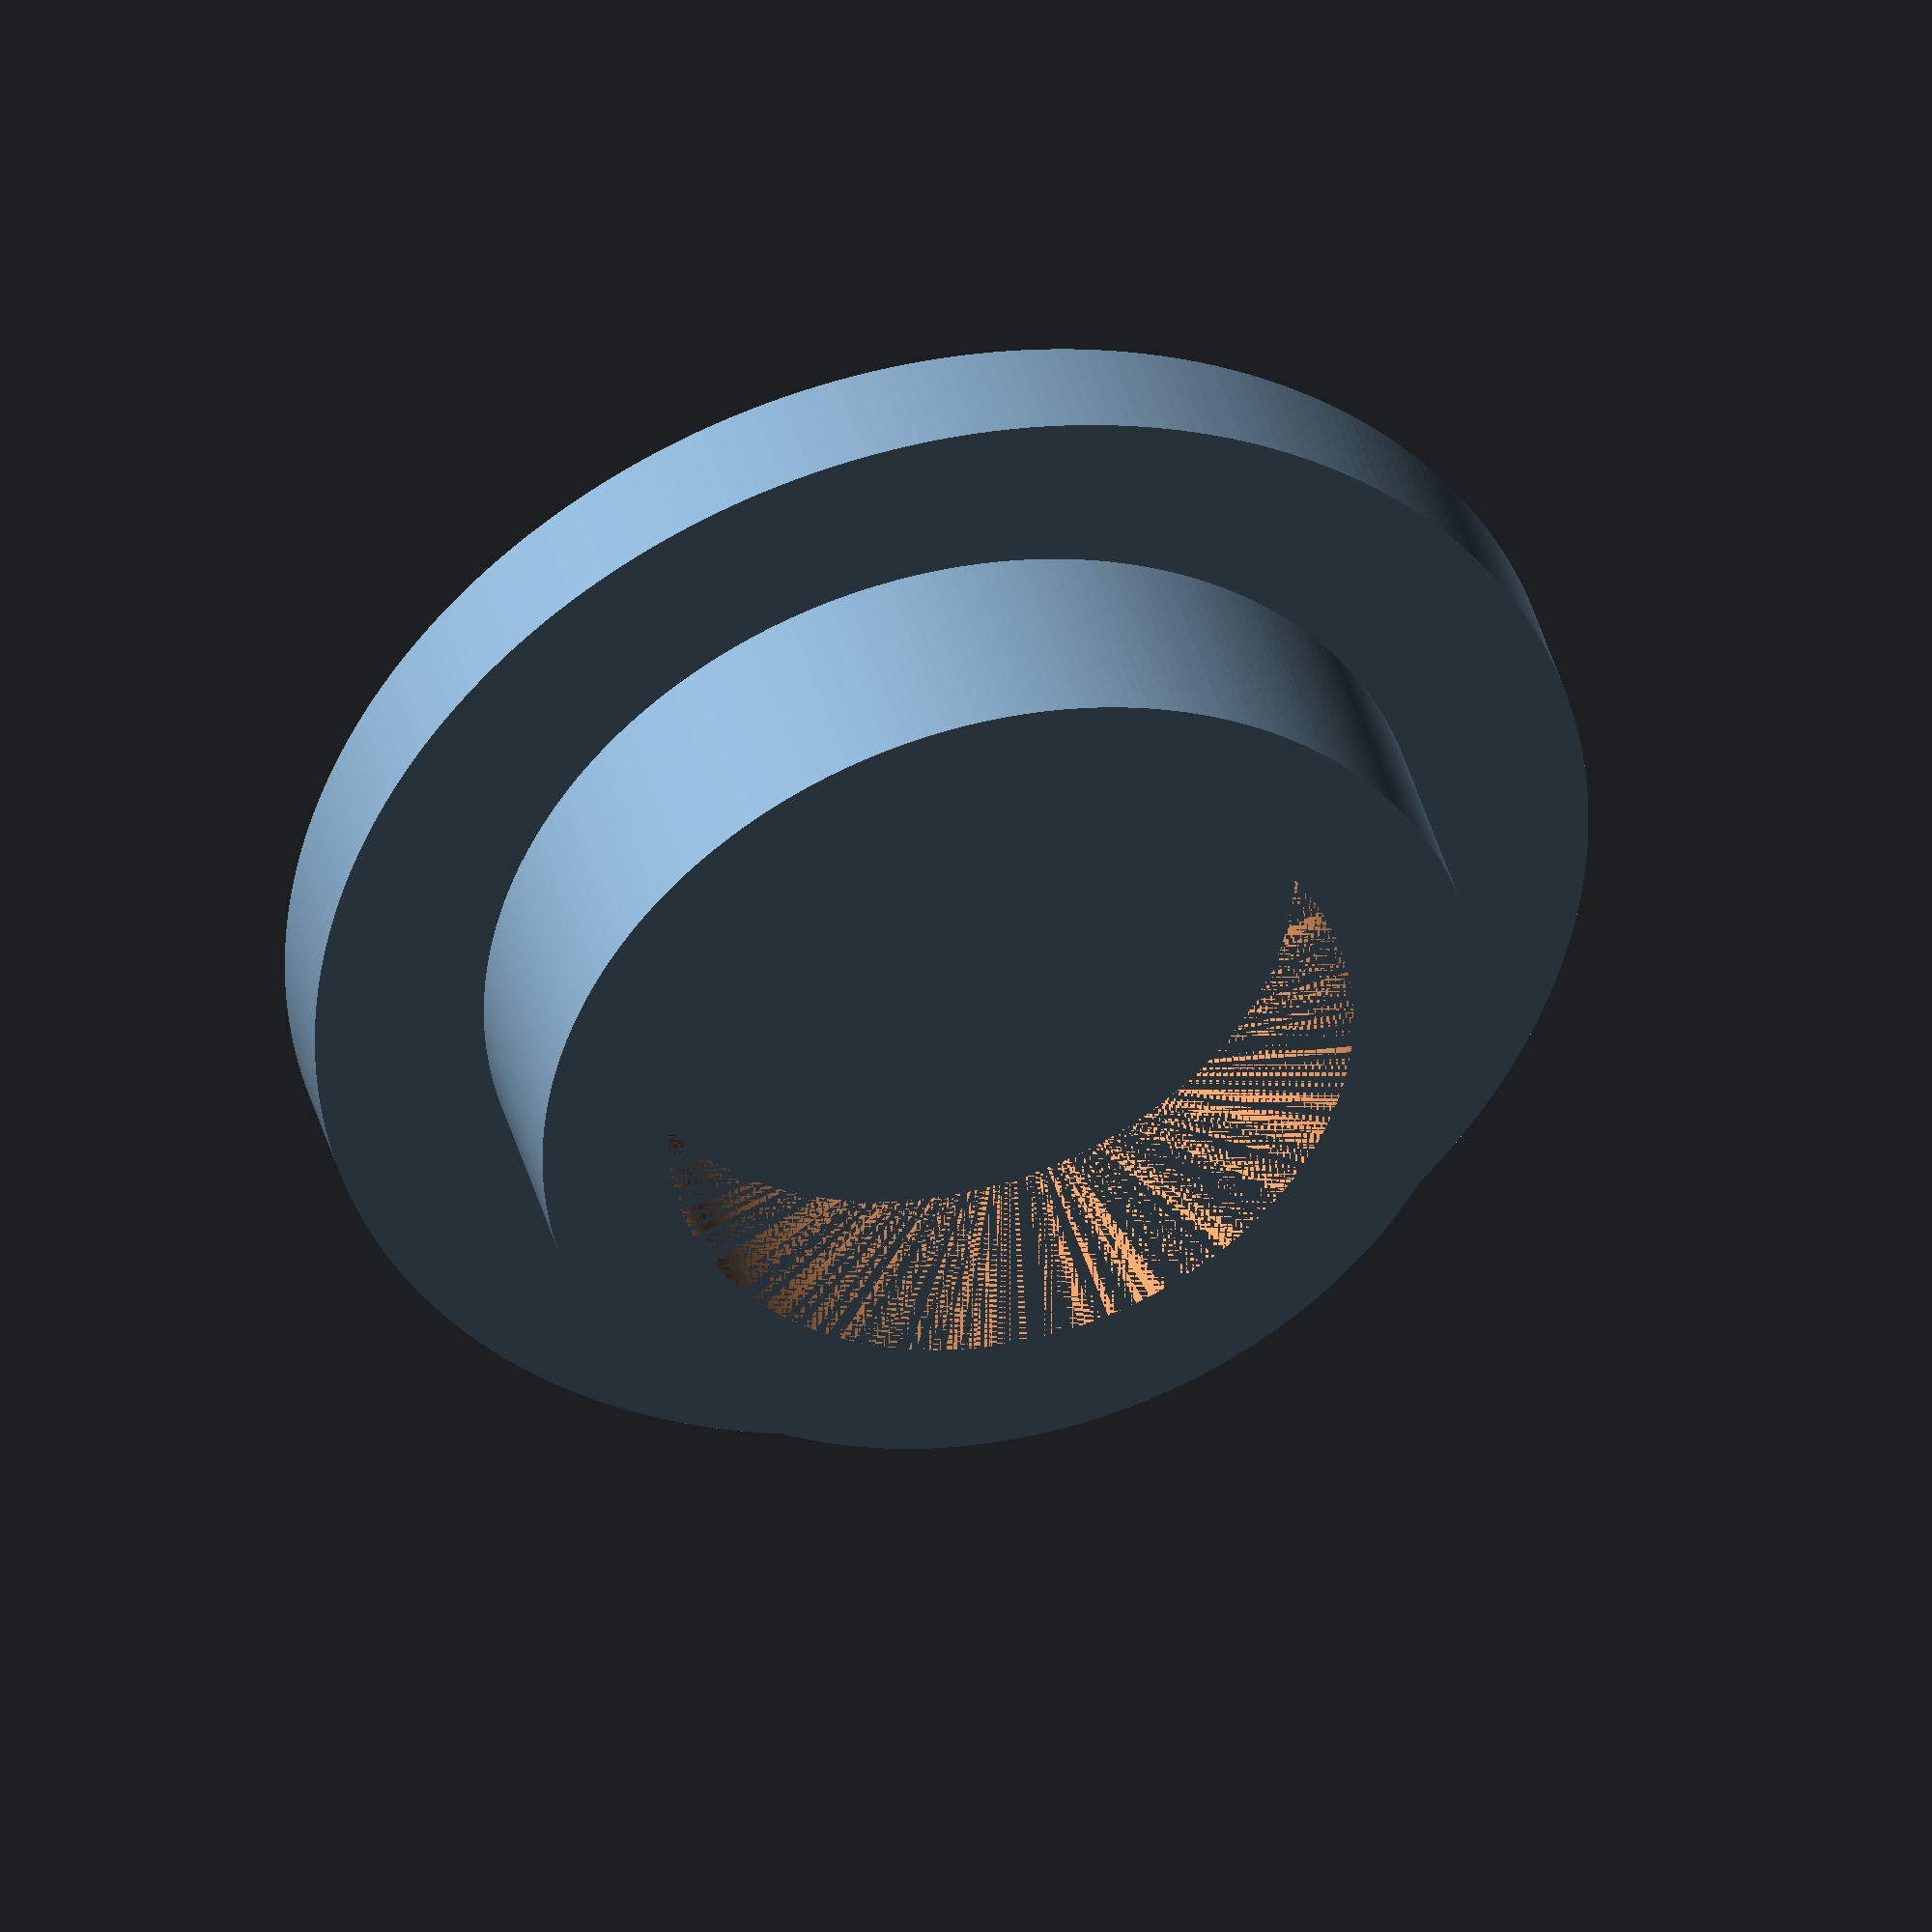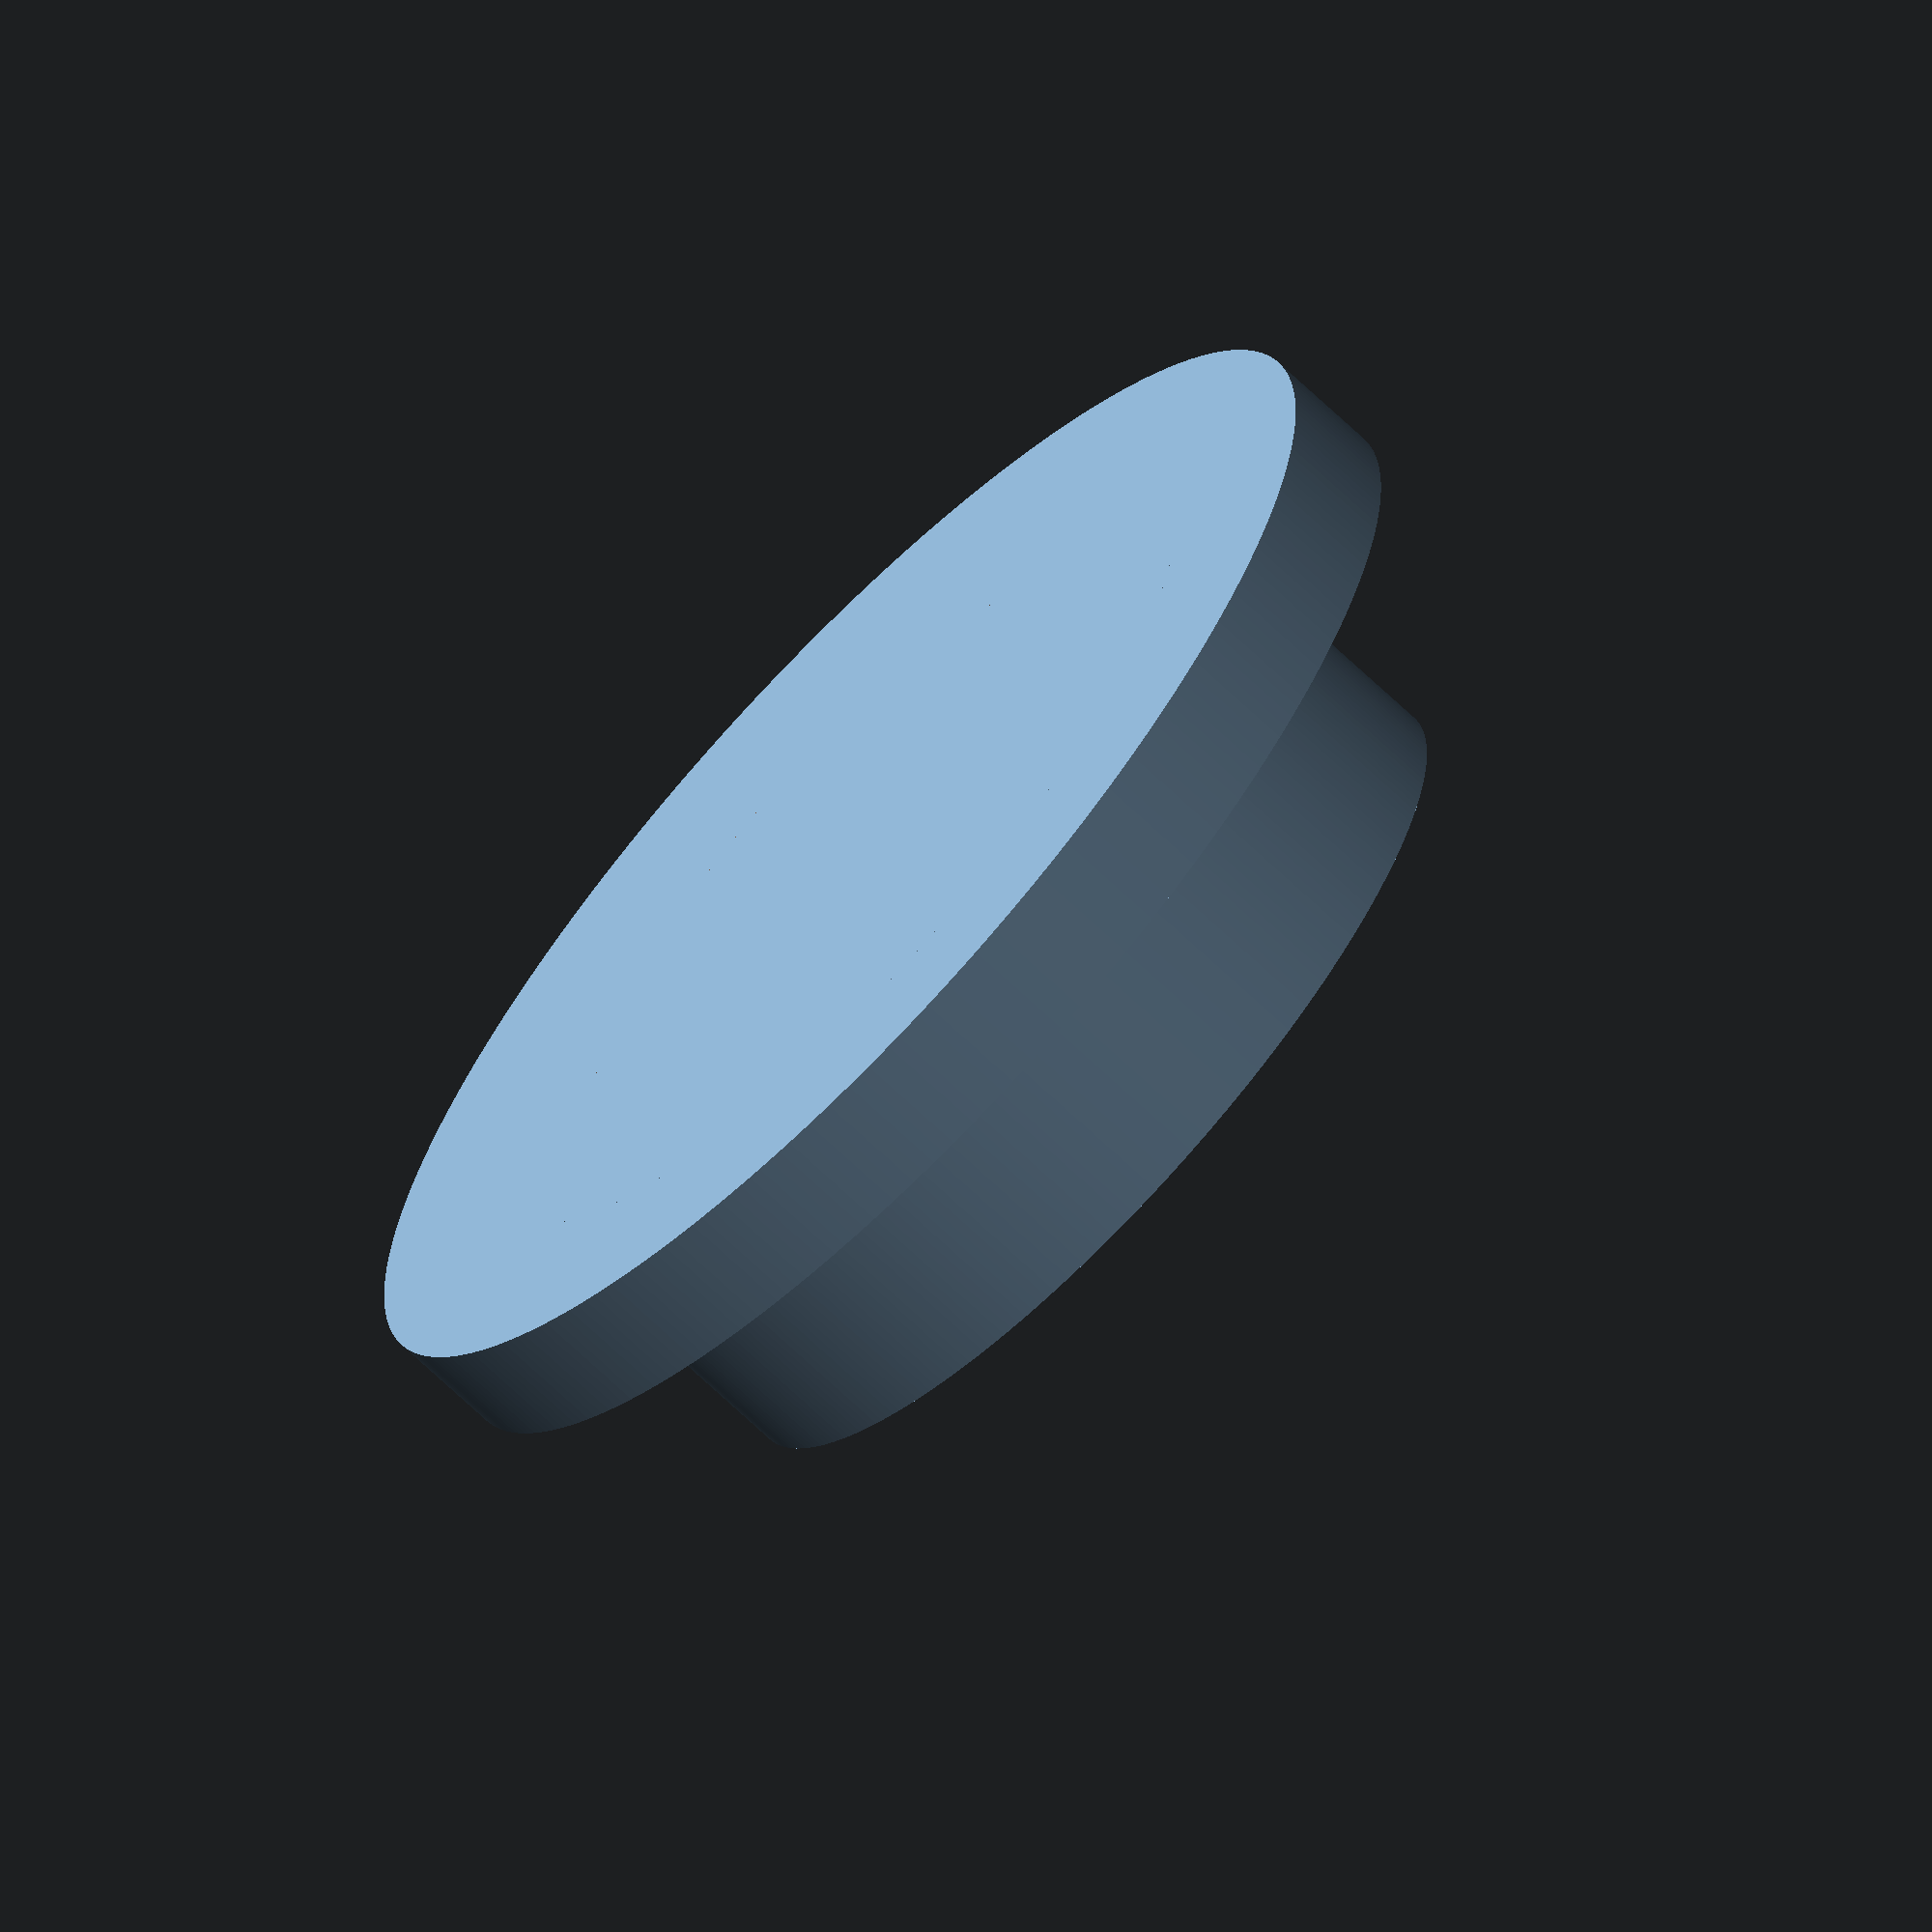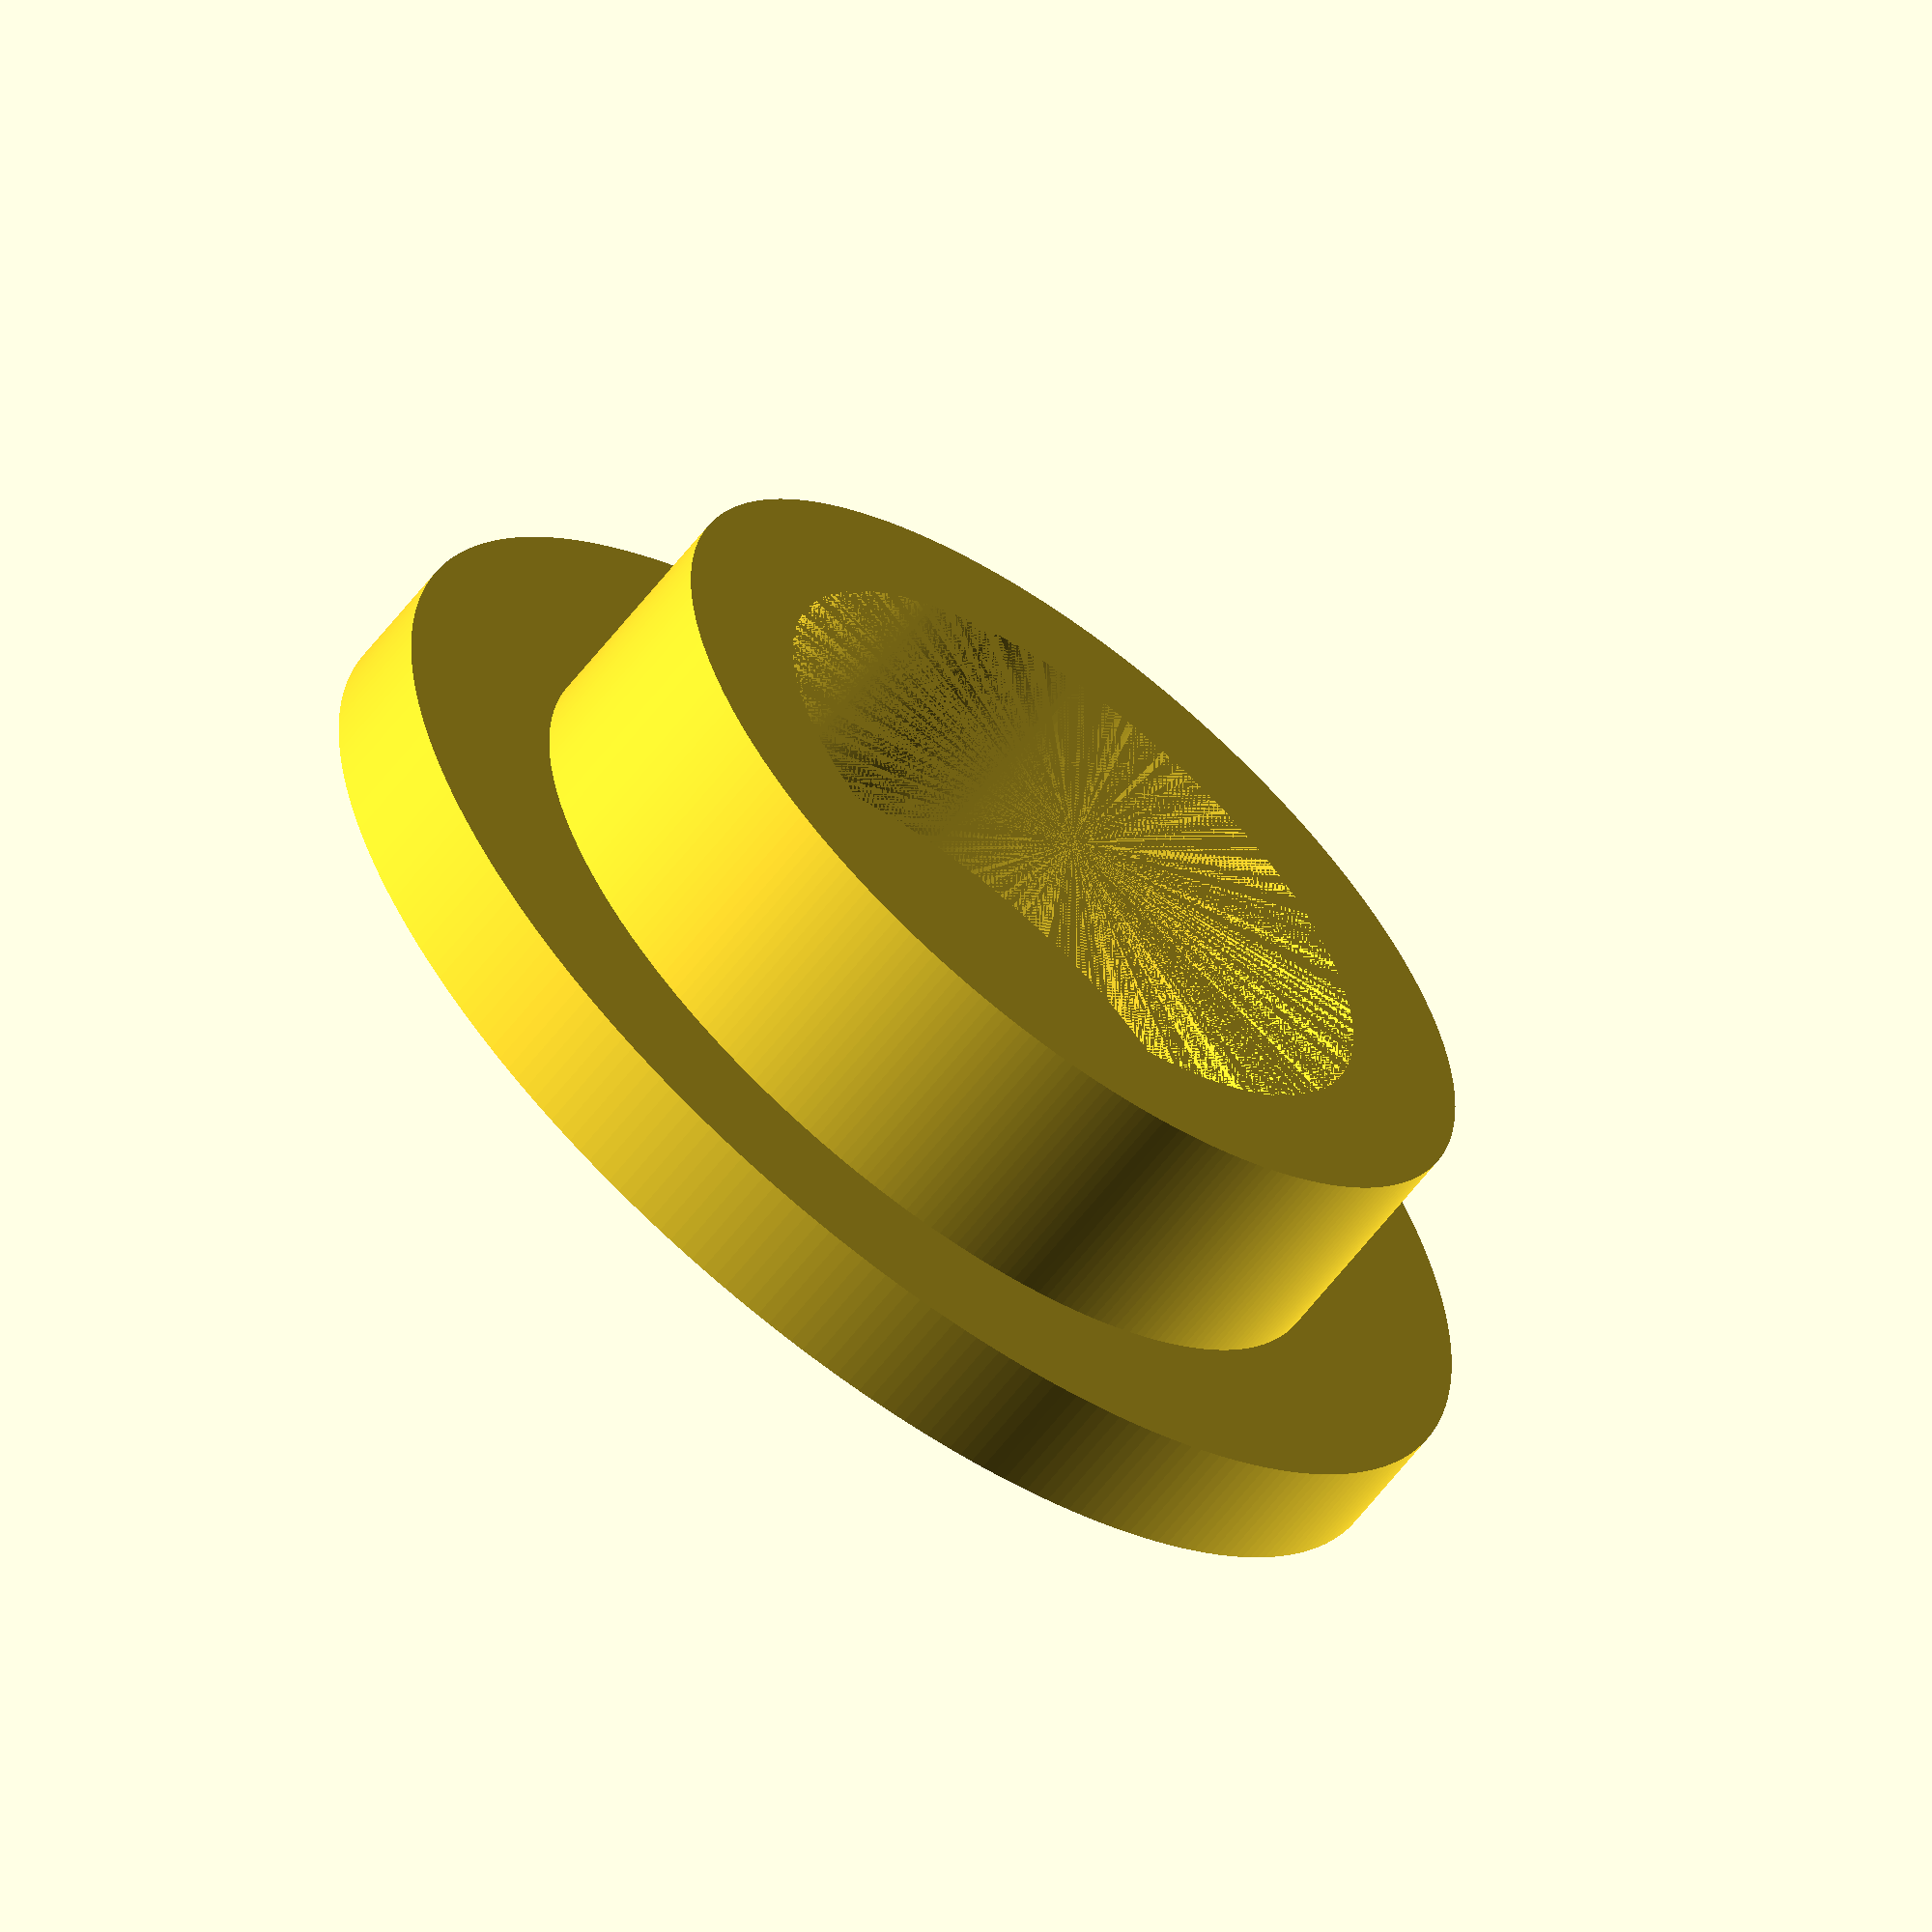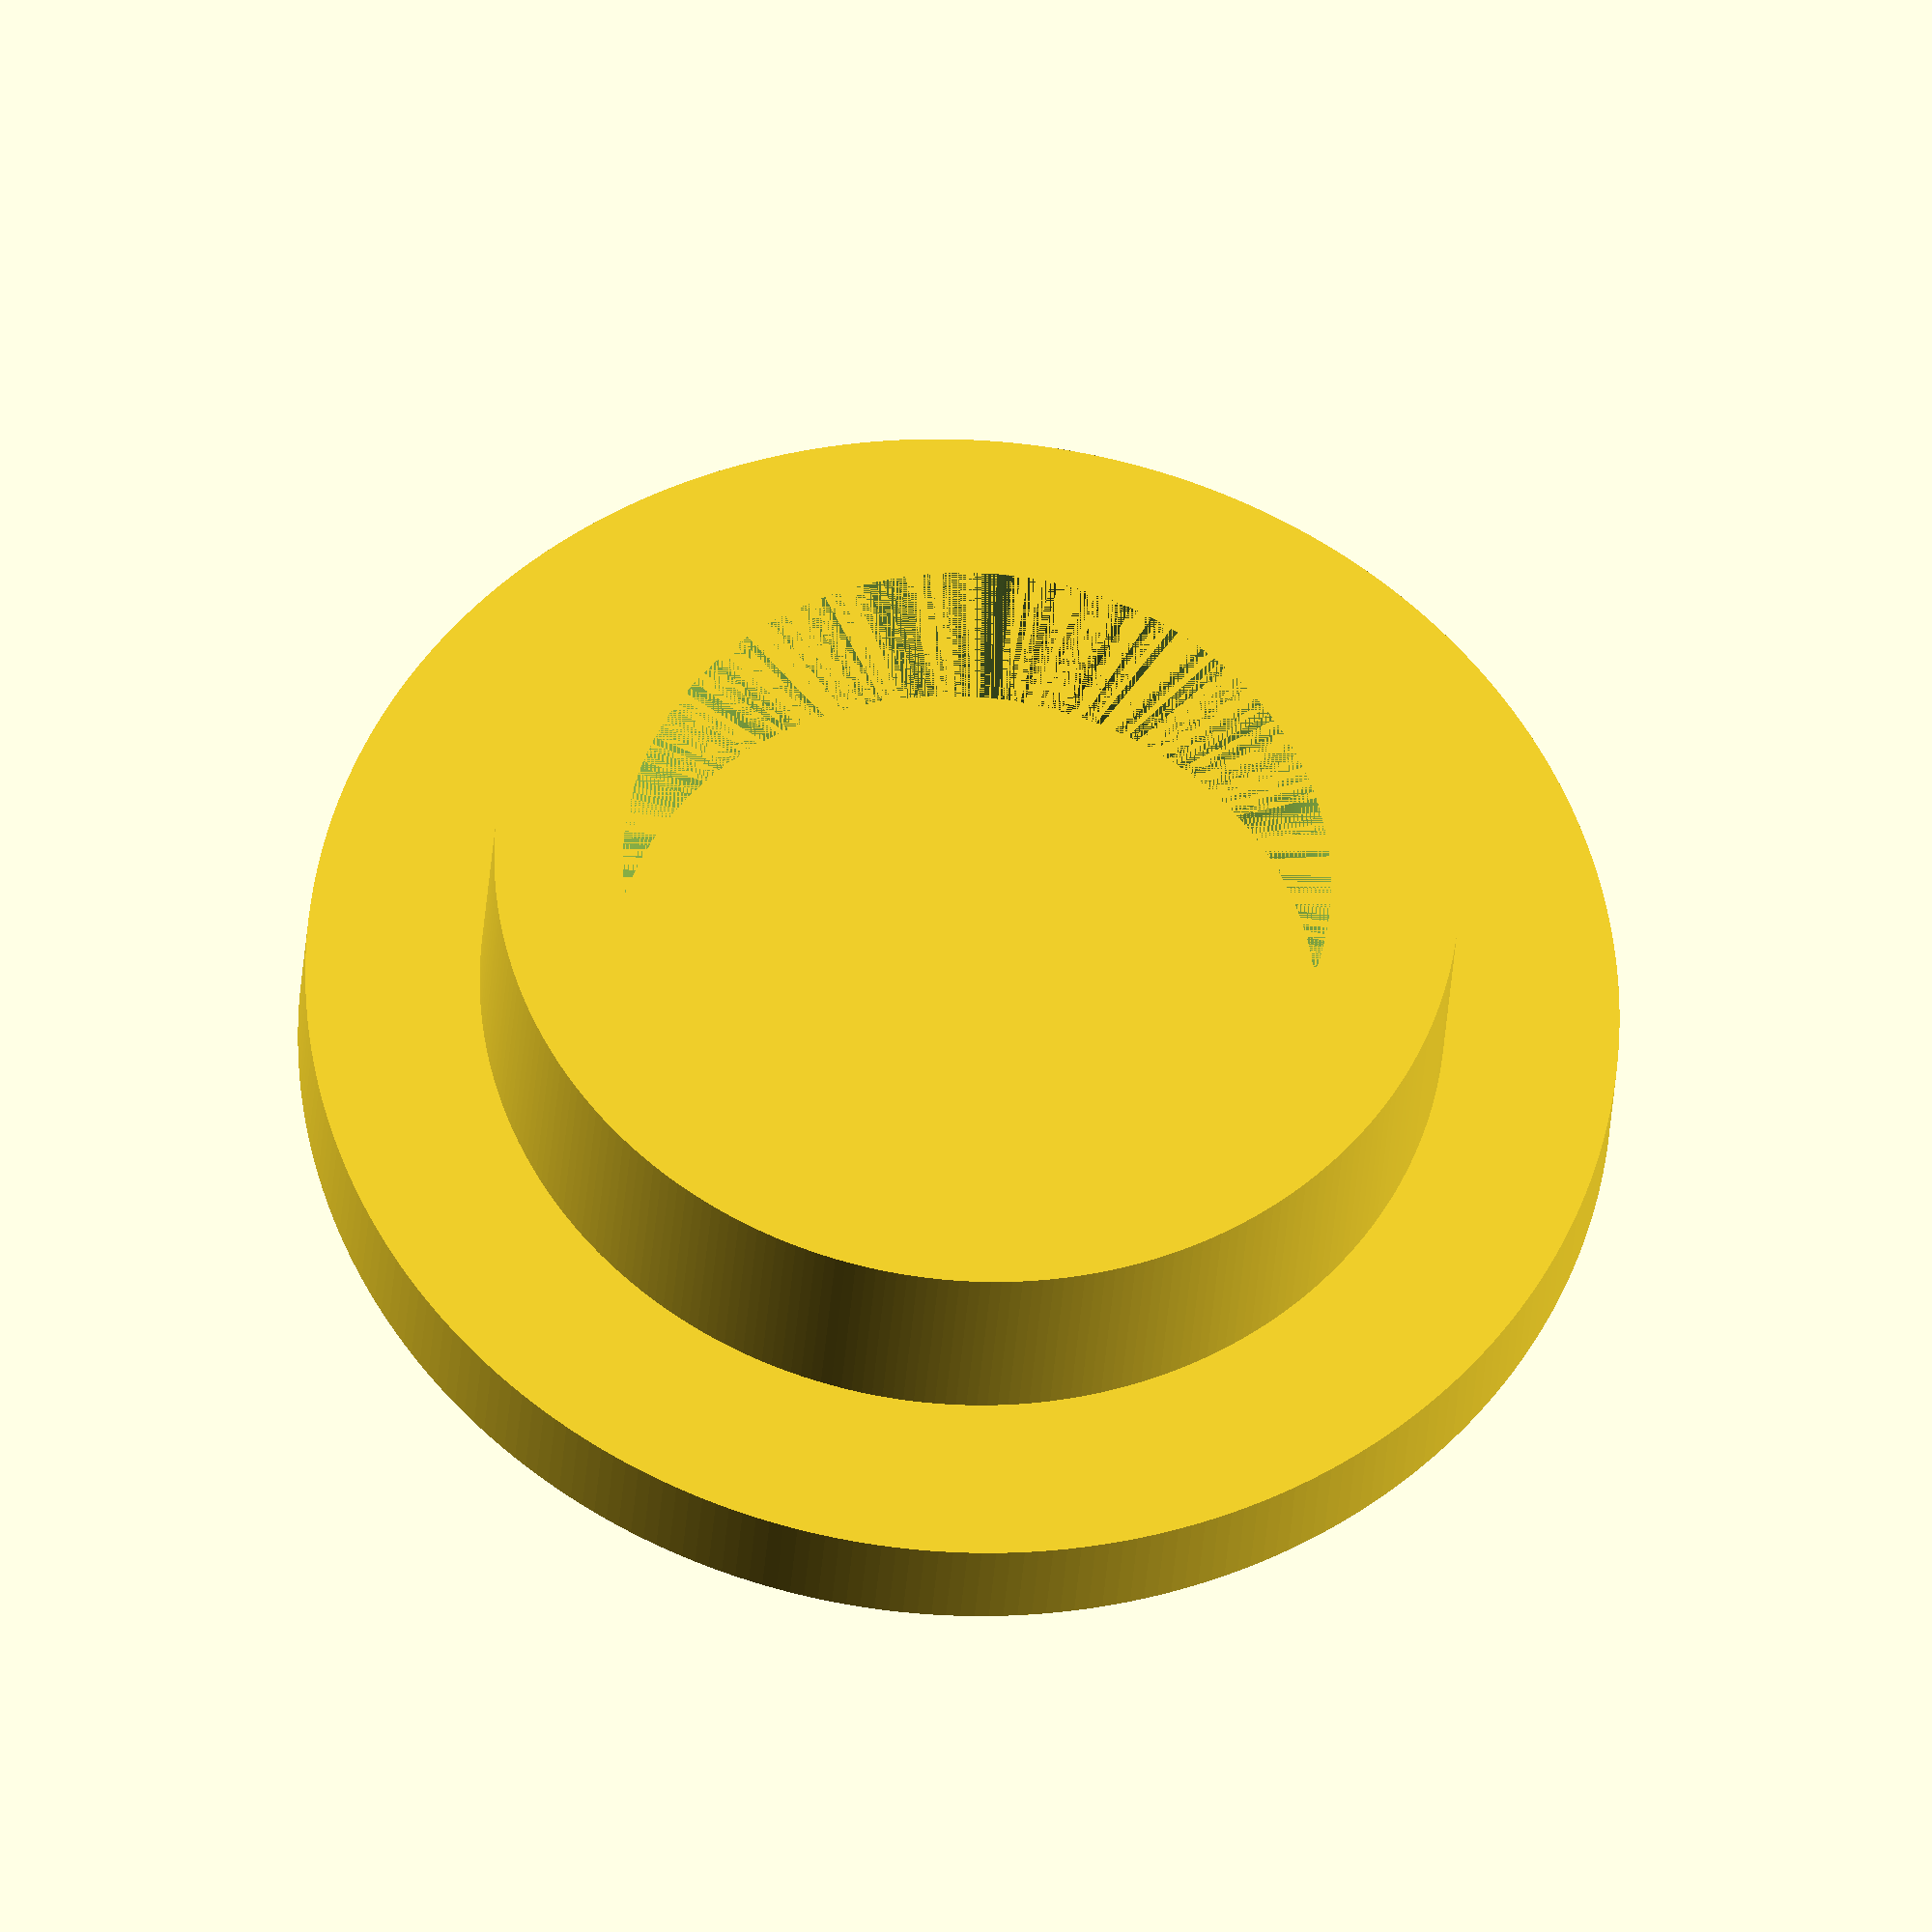
<openscad>
use <MCAD/regular_shapes.scad>

cap_od=24.5;
cap_z=2.2;

socket_z=4.3;

min_thickness=2.4;
fn=72 * 4;
$fn=fn;

module cylinder_outer(height,radius,fn=fn){
   fudge = 1/cos(180/fn);
   cylinder(h=height,r=radius*fudge,$fn=fn);
}

module BraceCap(socket_od) {
    cylinder_outer(cap_z, cap_od / 2);
    socket_r=socket_od / 2;
    difference() {
        cylinder(r=socket_r, h=socket_z + cap_z);
        cylinder(r=socket_r - min_thickness, h=socket_z + cap_z);
    }
}

BraceCap(18);

</openscad>
<views>
elev=138.4 azim=57.2 roll=194.7 proj=o view=wireframe
elev=68.5 azim=171.1 roll=226.2 proj=o view=wireframe
elev=242.7 azim=205.0 roll=217.8 proj=o view=solid
elev=32.3 azim=213.3 roll=356.4 proj=o view=wireframe
</views>
